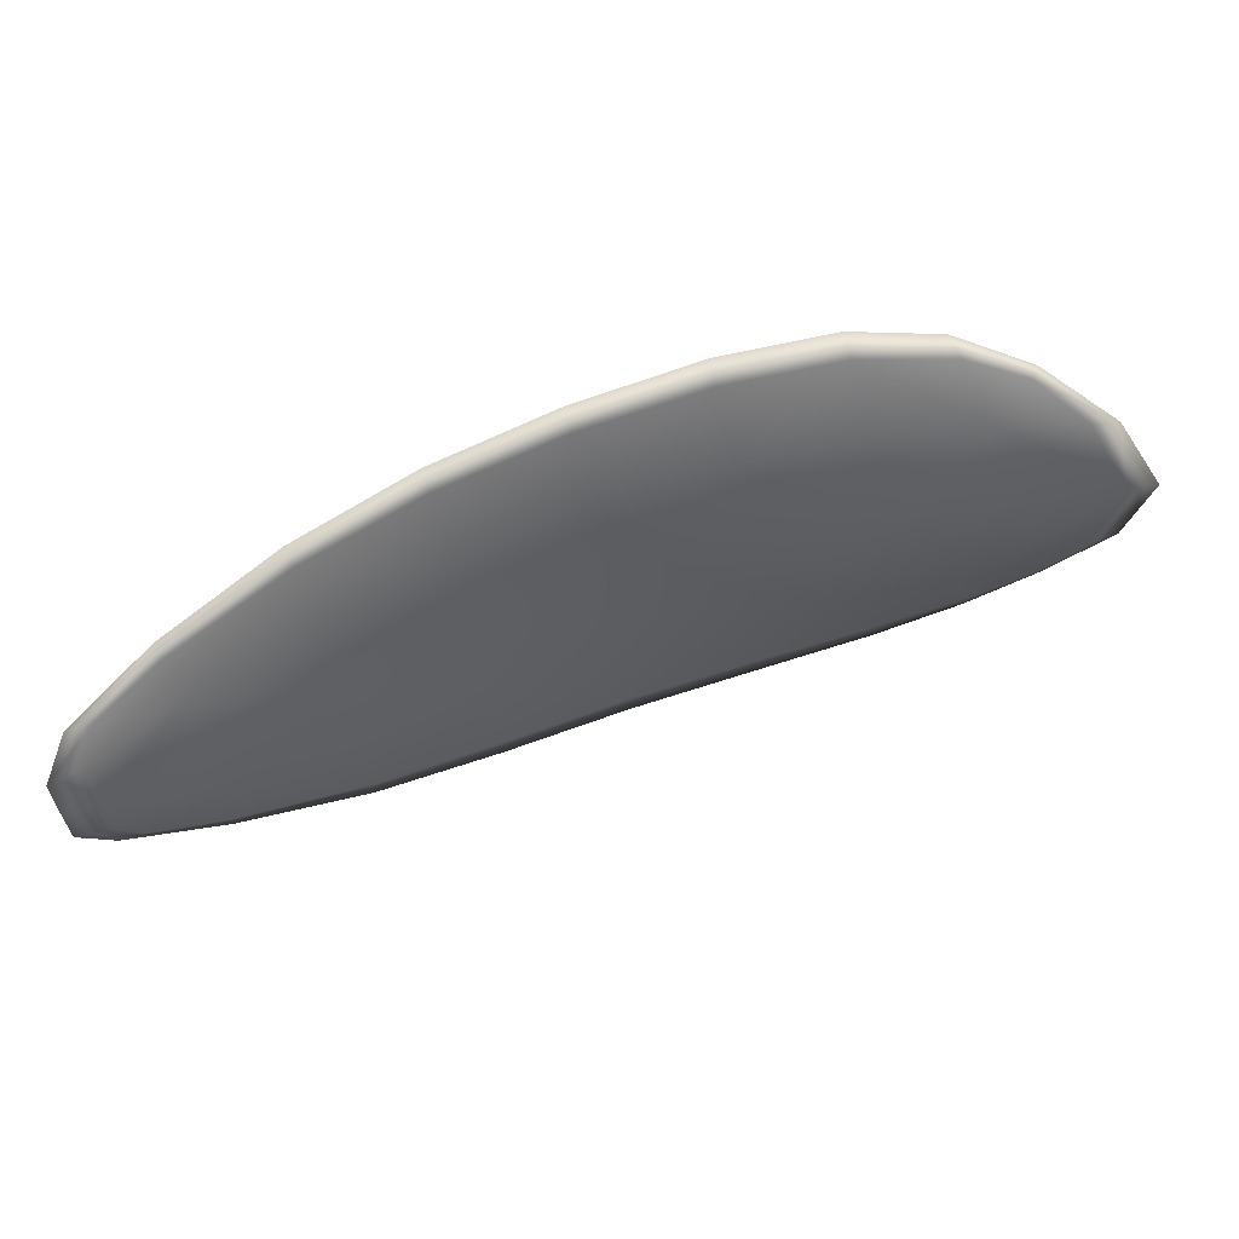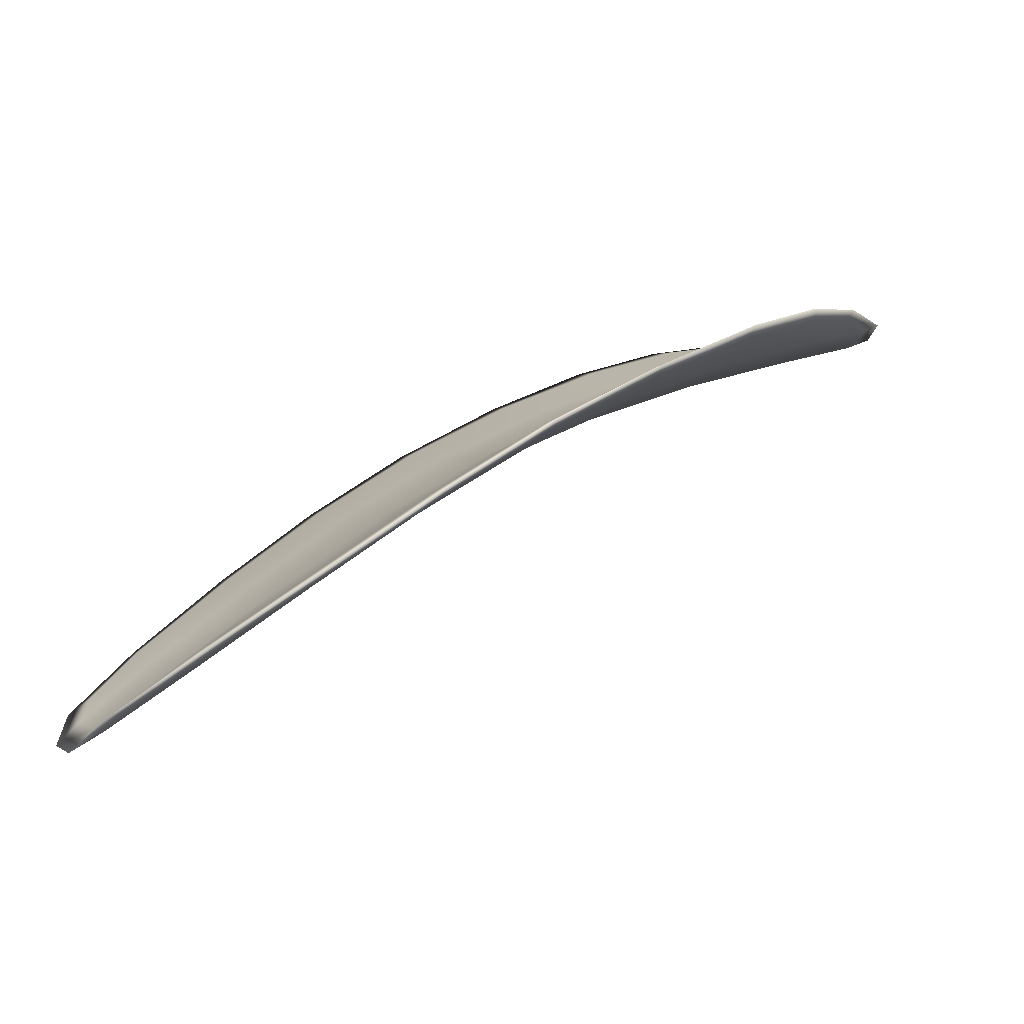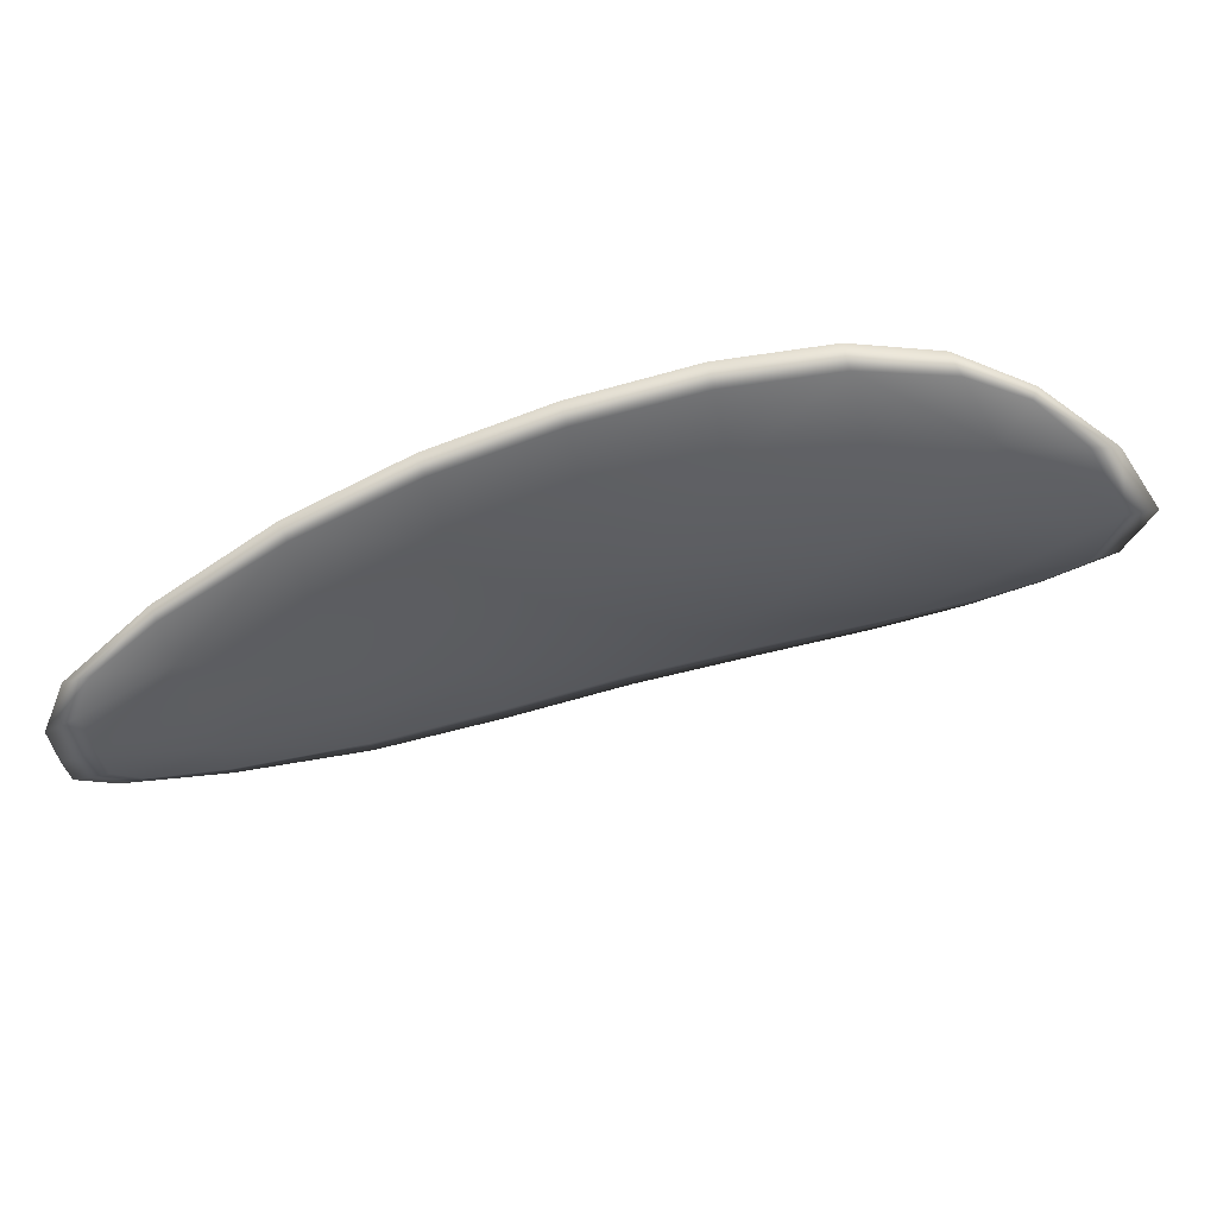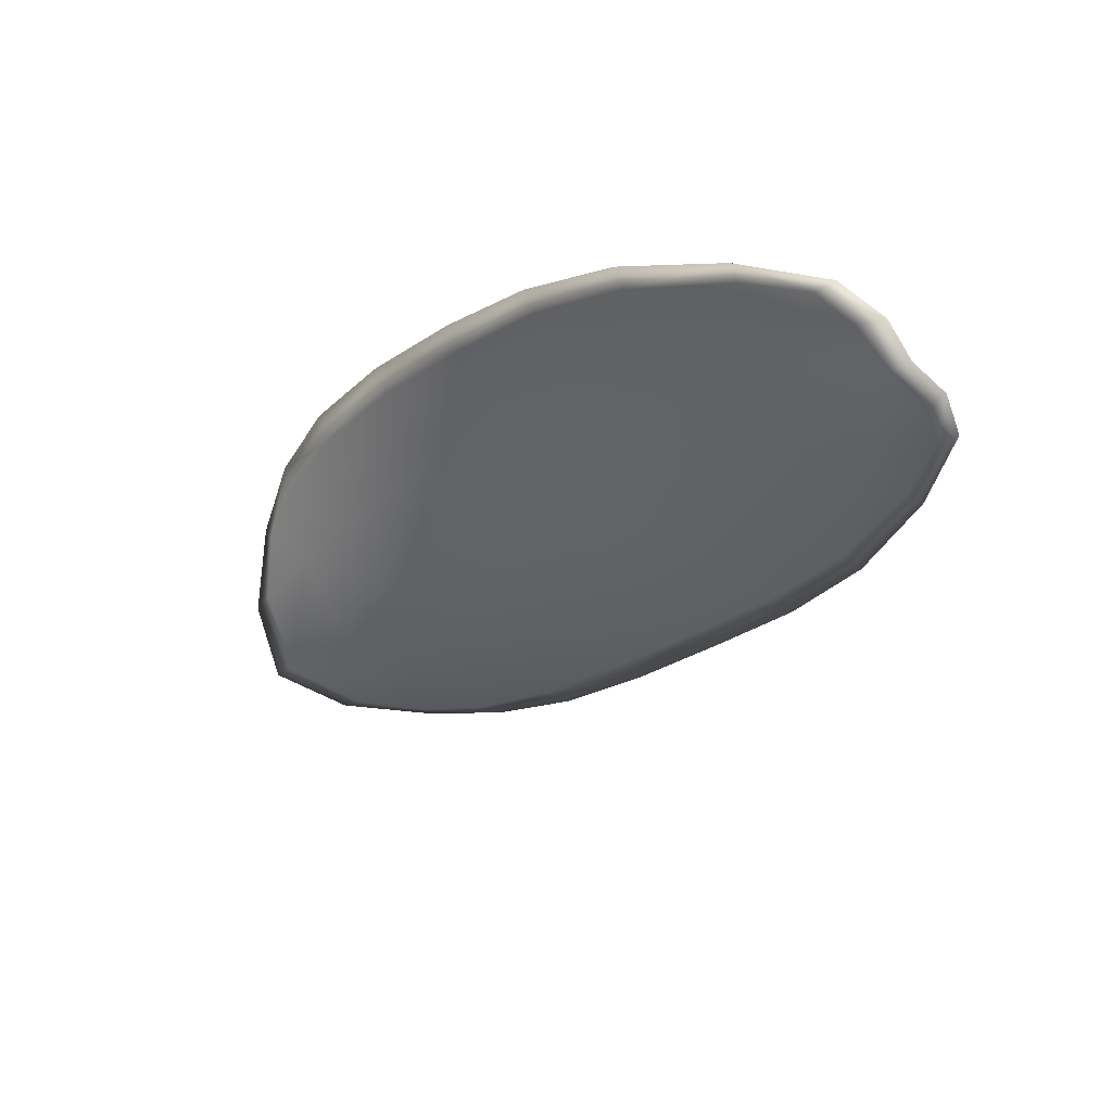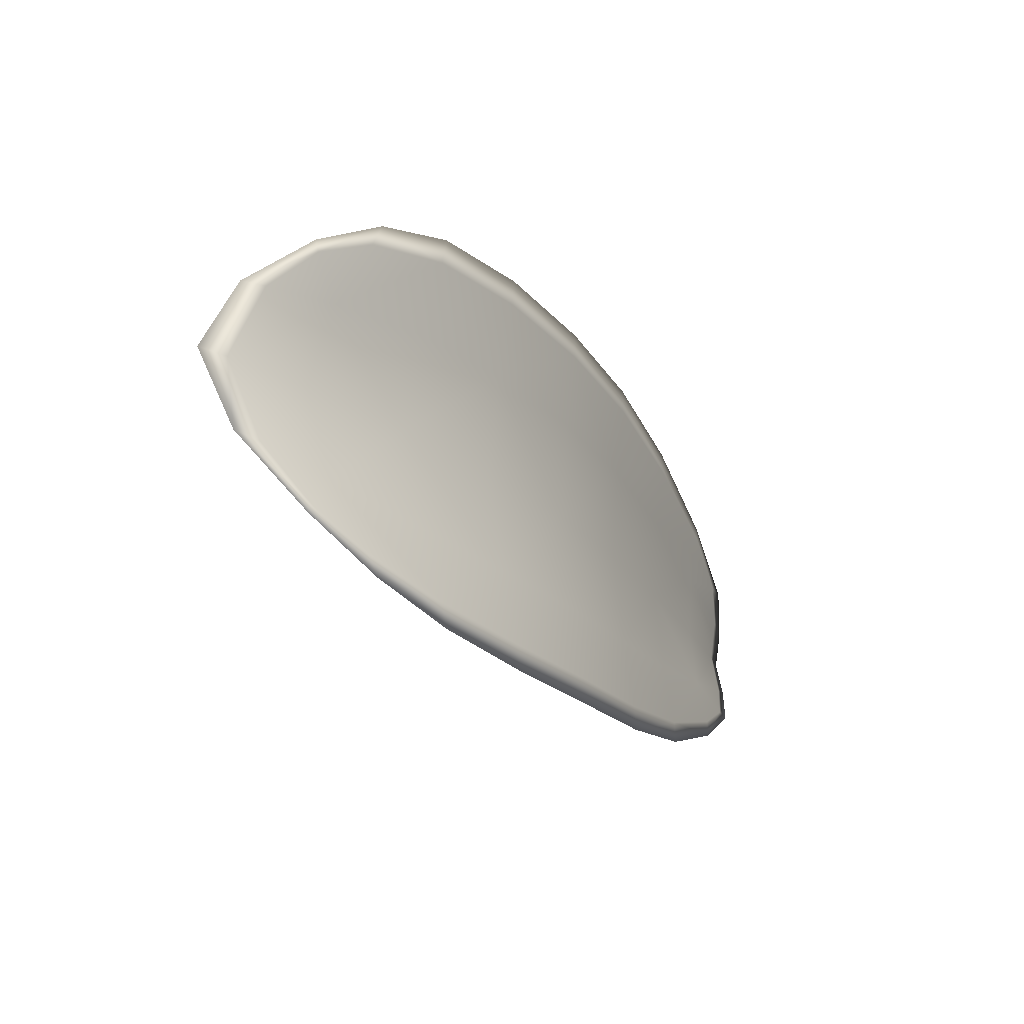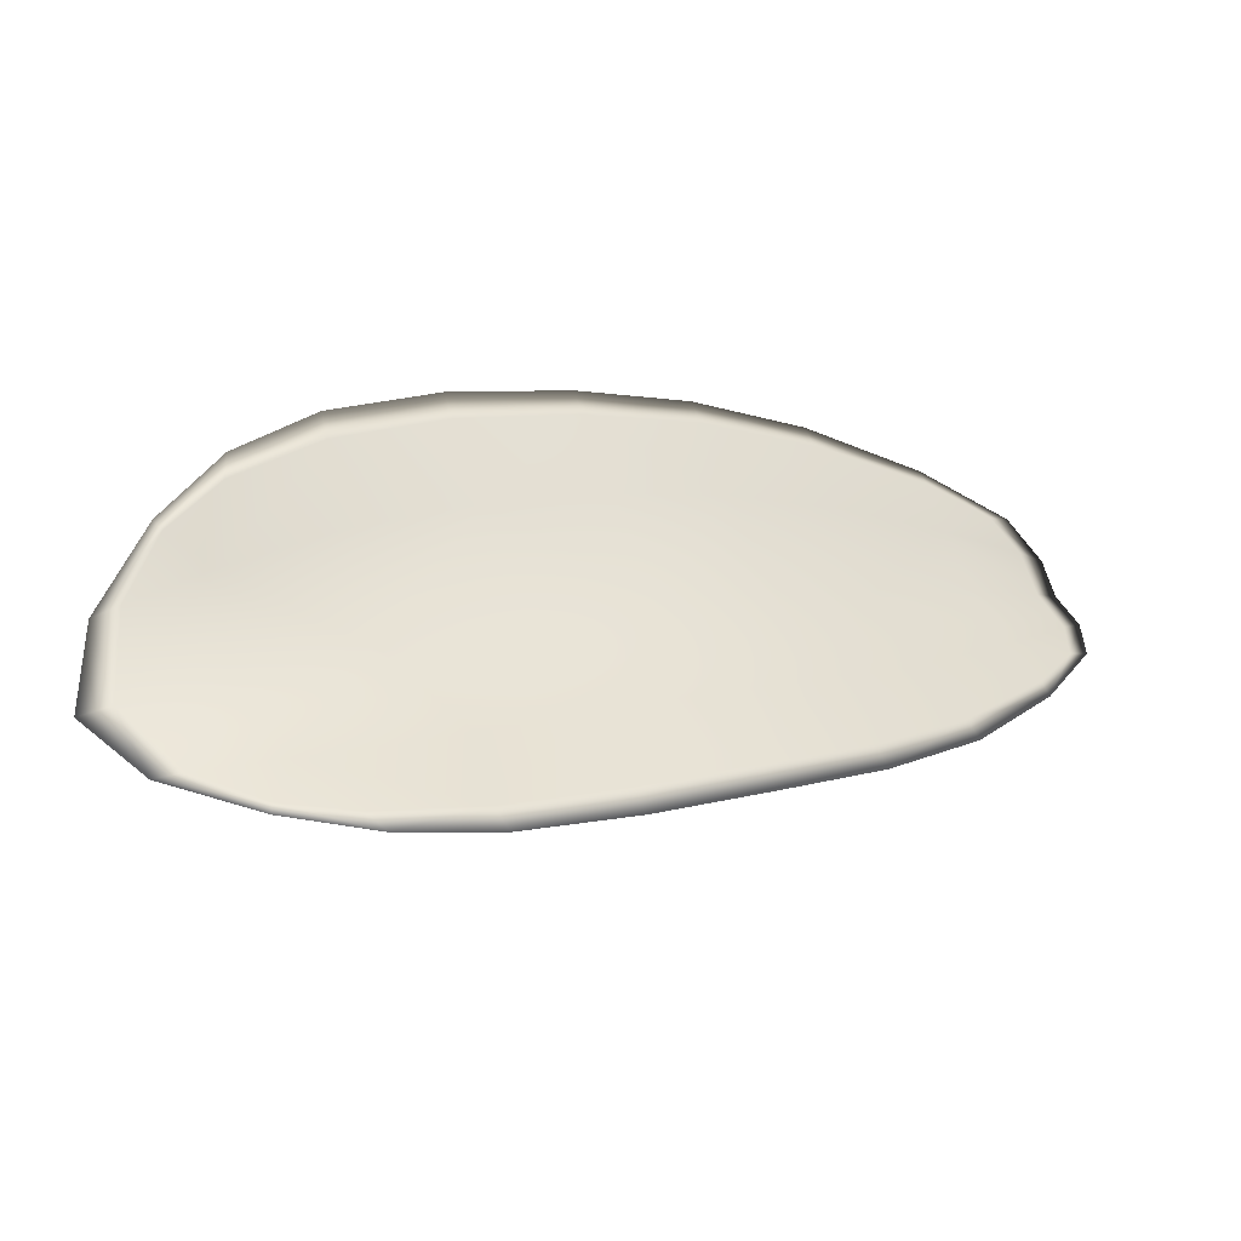
<metadata>
{"format":"obj","ext":"obj","renderer":"f3d","projection":"perspective","resolution":1024,"background":"white","views":[{"elev":40.3,"azim":17.3,"up":"+Z"},{"elev":-16.3,"azim":-29.2,"up":"+Y"},{"elev":43.5,"azim":23.2,"up":"+Z"},{"elev":-59.3,"azim":-144.4,"up":"+Y"},{"elev":-11.2,"azim":153.6,"up":"+Z"},{"elev":73.4,"azim":151.2,"up":"+Y"}]}
</metadata>
<code>
v -2.342 0.6989 -1.139
v -2.341 0.6992 -1.141
v -2.344 0.698 -1.142
v -2.345 0.6977 -1.139
v -2.346 0.6976 -1.137
v -2.343 0.6988 -1.137
v -2.341 0.6993 -1.138
v -2.34 0.6997 -1.139
v -2.339 0.7 -1.141
v -2.341 0.6999 -1.144
v -2.342 0.7006 -1.146
v -2.345 0.6997 -1.147
v -2.344 0.6989 -1.145
v -2.339 0.7005 -1.143
v -2.341 0.7008 -1.145
v -2.354 0.6932 -1.147
v -2.354 0.6939 -1.149
v -2.357 0.6914 -1.149
v -2.357 0.6908 -1.147
v -2.357 0.6901 -1.145
v -2.354 0.6925 -1.144
v -2.351 0.6947 -1.143
v -2.351 0.6955 -1.146
v -2.351 0.6962 -1.148
v -2.354 0.6921 -1.141
v -2.357 0.6898 -1.142
v -2.358 0.6896 -1.14
v -2.355 0.6919 -1.139
v -2.352 0.6941 -1.138
v -2.351 0.6943 -1.14
v -2.348 0.6961 -1.139
v -2.348 0.6965 -1.142
v -2.349 0.696 -1.137
v -2.348 0.6974 -1.145
v -2.348 0.6982 -1.148
v -2.36 0.6882 -1.147
v -2.36 0.6887 -1.149
v -2.361 0.687 -1.148
v -2.362 0.6862 -1.147
v -2.362 0.6858 -1.146
v -2.36 0.6877 -1.145
v -2.36 0.6874 -1.143
v -2.362 0.6857 -1.145
v -2.362 0.6861 -1.143
v -2.36 0.6874 -1.142
v -2.342 0.6986 -1.139
v -2.341 0.699 -1.141
v -2.339 0.6998 -1.141
v -2.34 0.6995 -1.139
v -2.341 0.6992 -1.138
v -2.343 0.6986 -1.137
v -2.346 0.6975 -1.137
v -2.345 0.6974 -1.139
v -2.344 0.6978 -1.142
v -2.341 0.6997 -1.144
v -2.342 0.7004 -1.146
v -2.341 0.7006 -1.145
v -2.339 0.7004 -1.143
v -2.344 0.6986 -1.145
v -2.345 0.6995 -1.147
v -2.354 0.693 -1.147
v -2.354 0.6937 -1.149
v -2.351 0.696 -1.148
v -2.351 0.6952 -1.146
v -2.351 0.6944 -1.143
v -2.354 0.6923 -1.144
v -2.357 0.6899 -1.145
v -2.357 0.6906 -1.147
v -2.357 0.6912 -1.149
v -2.354 0.6919 -1.141
v -2.351 0.694 -1.14
v -2.352 0.6939 -1.138
v -2.355 0.6917 -1.139
v -2.358 0.6894 -1.14
v -2.357 0.6896 -1.142
v -2.348 0.6959 -1.139
v -2.348 0.6963 -1.143
v -2.349 0.6958 -1.137
v -2.348 0.6971 -1.146
v -2.348 0.698 -1.148
v -2.36 0.688 -1.147
v -2.36 0.6885 -1.149
v -2.36 0.6875 -1.145
v -2.362 0.6856 -1.146
v -2.362 0.686 -1.147
v -2.361 0.6869 -1.148
v -2.36 0.6872 -1.143
v -2.36 0.6872 -1.142
v -2.362 0.686 -1.143
v -2.362 0.6855 -1.145
v -2.36 0.6888 -1.149
v -2.362 0.6865 -1.148
v -2.357 0.6915 -1.15
v -2.361 0.6869 -1.148
v -2.363 0.685 -1.145
v -2.362 0.6856 -1.144
v -2.363 0.6851 -1.146
v -2.362 0.686 -1.143
v -2.343 0.6986 -1.136
v -2.341 0.6993 -1.137
v -2.346 0.6975 -1.136
v -2.341 0.6992 -1.138
v -2.339 0.7007 -1.143
v -2.341 0.7009 -1.145
v -2.338 0.7002 -1.141
v -2.341 0.7006 -1.145
v -2.343 0.7007 -1.147
v -2.345 0.6999 -1.148
v -2.363 0.6854 -1.147
v -2.36 0.6872 -1.141
v -2.358 0.6895 -1.139
v -2.339 0.6998 -1.139
v -2.349 0.6959 -1.136
v -2.352 0.6939 -1.137
v -2.348 0.6984 -1.148
v -2.351 0.6963 -1.149
v -2.354 0.694 -1.149
v -2.355 0.6917 -1.138
f 1 2 3
f 1 3 4
f 1 4 5
f 1 5 6
f 1 6 7
f 1 7 8
f 1 8 9
f 1 9 2
f 10 11 12
f 10 12 13
f 10 13 3
f 10 3 2
f 10 2 9
f 10 9 14
f 10 14 15
f 10 15 11
f 16 17 18
f 16 18 19
f 16 19 20
f 16 20 21
f 16 21 22
f 16 22 23
f 16 23 24
f 16 24 17
f 25 21 20
f 25 20 26
f 25 26 27
f 25 27 28
f 25 28 29
f 25 29 30
f 25 30 22
f 25 22 21
f 31 32 22
f 31 22 30
f 31 30 29
f 31 29 33
f 31 33 5
f 31 5 4
f 31 4 3
f 31 3 32
f 34 35 24
f 34 24 23
f 34 23 22
f 34 22 32
f 34 32 3
f 34 3 13
f 34 13 12
f 34 12 35
f 36 37 38
f 36 38 39
f 36 39 40
f 36 40 41
f 36 41 20
f 36 20 19
f 36 19 18
f 36 18 37
f 42 41 40
f 42 40 43
f 42 43 44
f 42 44 45
f 42 45 27
f 42 27 26
f 42 26 20
f 42 20 41
f 46 47 48
f 46 48 49
f 46 49 50
f 46 50 51
f 46 51 52
f 46 52 53
f 46 53 54
f 46 54 47
f 55 56 57
f 55 57 58
f 55 58 48
f 55 48 47
f 55 47 54
f 55 54 59
f 55 59 60
f 55 60 56
f 61 62 63
f 61 63 64
f 61 64 65
f 61 65 66
f 61 66 67
f 61 67 68
f 61 68 69
f 61 69 62
f 70 66 65
f 70 65 71
f 70 71 72
f 70 72 73
f 70 73 74
f 70 74 75
f 70 75 67
f 70 67 66
f 76 77 54
f 76 54 53
f 76 53 52
f 76 52 78
f 76 78 72
f 76 72 71
f 76 71 65
f 76 65 77
f 79 80 60
f 79 60 59
f 79 59 54
f 79 54 77
f 79 77 65
f 79 65 64
f 79 64 63
f 79 63 80
f 81 82 69
f 81 69 68
f 81 68 67
f 81 67 83
f 81 83 84
f 81 84 85
f 81 85 86
f 81 86 82
f 87 83 67
f 87 67 75
f 87 75 74
f 87 74 88
f 87 88 89
f 87 89 90
f 87 90 84
f 87 84 83
f 91 92 38
f 91 38 37
f 91 37 18
f 91 18 93
f 91 93 69
f 91 69 82
f 91 82 94
f 91 94 92
f 95 96 44
f 95 44 43
f 95 43 40
f 95 40 97
f 95 97 84
f 95 84 90
f 95 90 98
f 95 98 96
f 99 100 7
f 99 7 6
f 99 6 5
f 99 5 101
f 99 101 52
f 99 52 51
f 99 51 102
f 99 102 100
f 103 104 15
f 103 15 14
f 103 14 9
f 103 9 105
f 103 105 48
f 103 48 58
f 103 58 106
f 103 106 104
f 107 108 12
f 107 12 11
f 107 11 15
f 107 15 104
f 107 104 106
f 107 106 56
f 107 56 60
f 107 60 108
f 109 97 40
f 109 40 39
f 109 39 38
f 109 38 92
f 109 92 94
f 109 94 85
f 109 85 84
f 109 84 97
f 110 111 27
f 110 27 45
f 110 45 44
f 110 44 96
f 110 96 98
f 110 98 88
f 110 88 74
f 110 74 111
f 112 105 9
f 112 9 8
f 112 8 7
f 112 7 100
f 112 100 102
f 112 102 49
f 112 49 48
f 112 48 105
f 113 101 5
f 113 5 33
f 113 33 29
f 113 29 114
f 113 114 72
f 113 72 78
f 113 78 52
f 113 52 101
f 115 116 24
f 115 24 35
f 115 35 12
f 115 12 108
f 115 108 60
f 115 60 80
f 115 80 63
f 115 63 116
f 117 93 18
f 117 18 17
f 117 17 24
f 117 24 116
f 117 116 63
f 117 63 62
f 117 62 69
f 117 69 93
f 118 114 29
f 118 29 28
f 118 28 27
f 118 27 111
f 118 111 74
f 118 74 73
f 118 73 72
f 118 72 114

</code>
